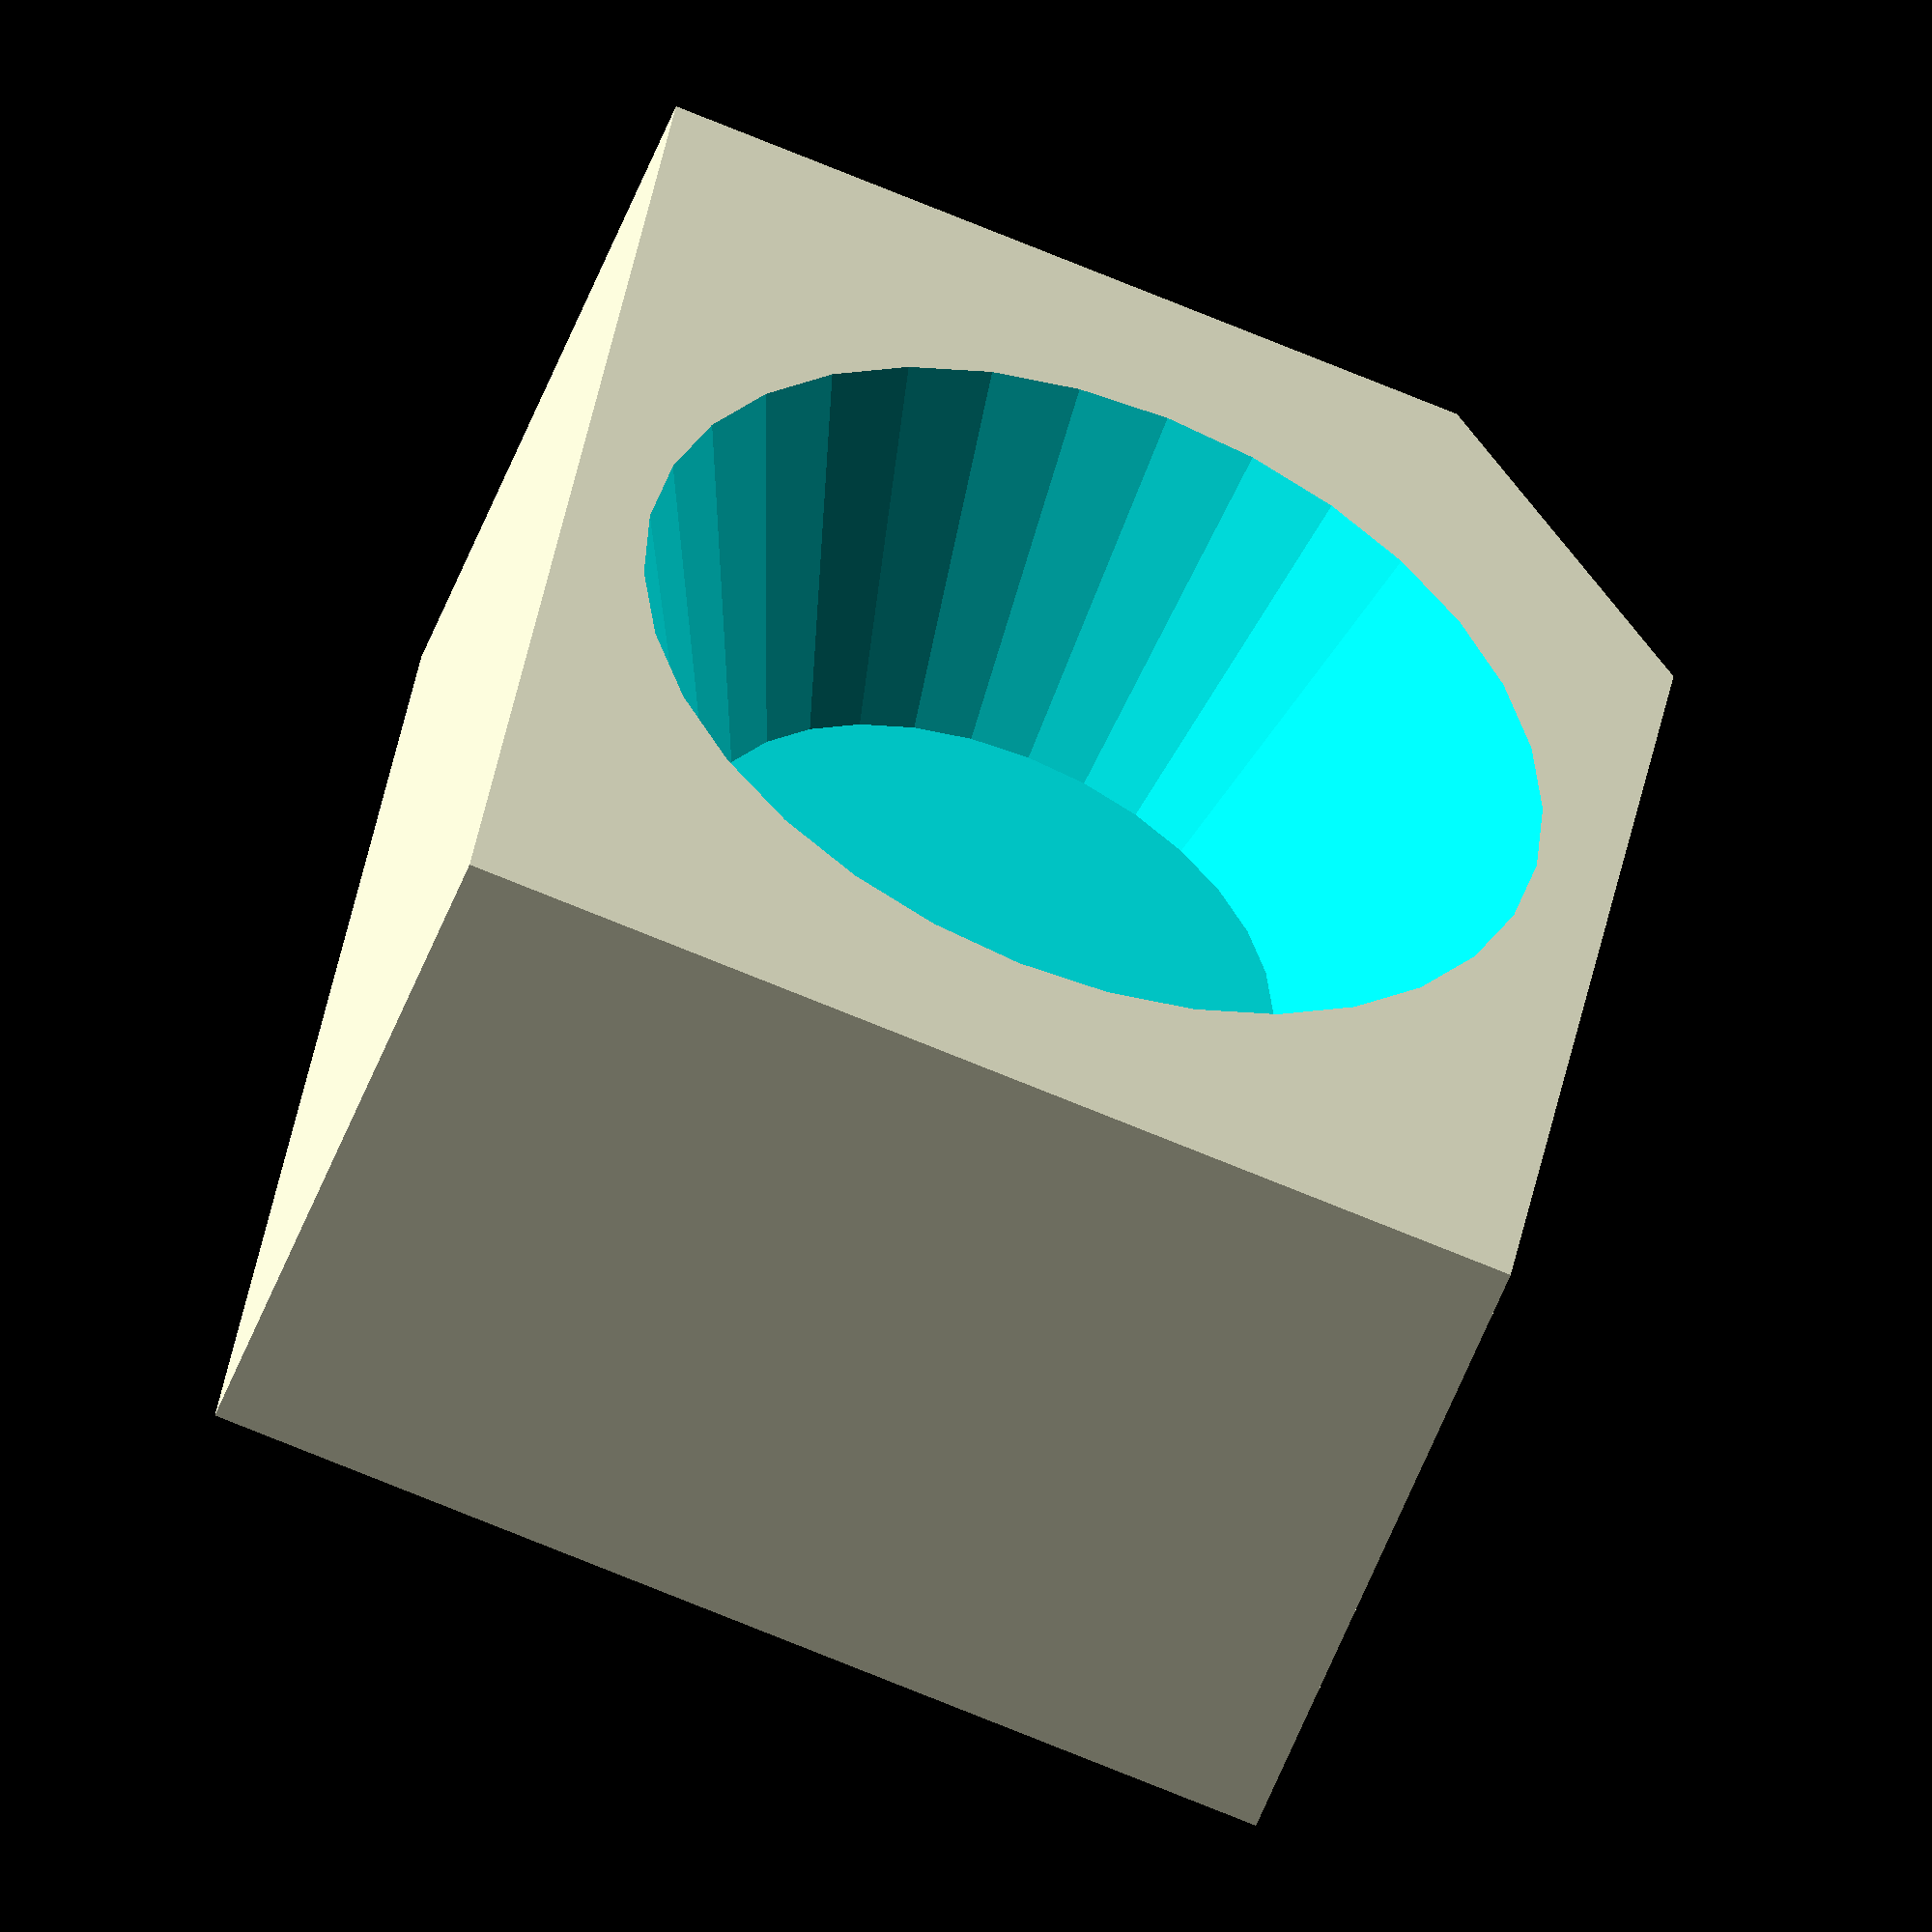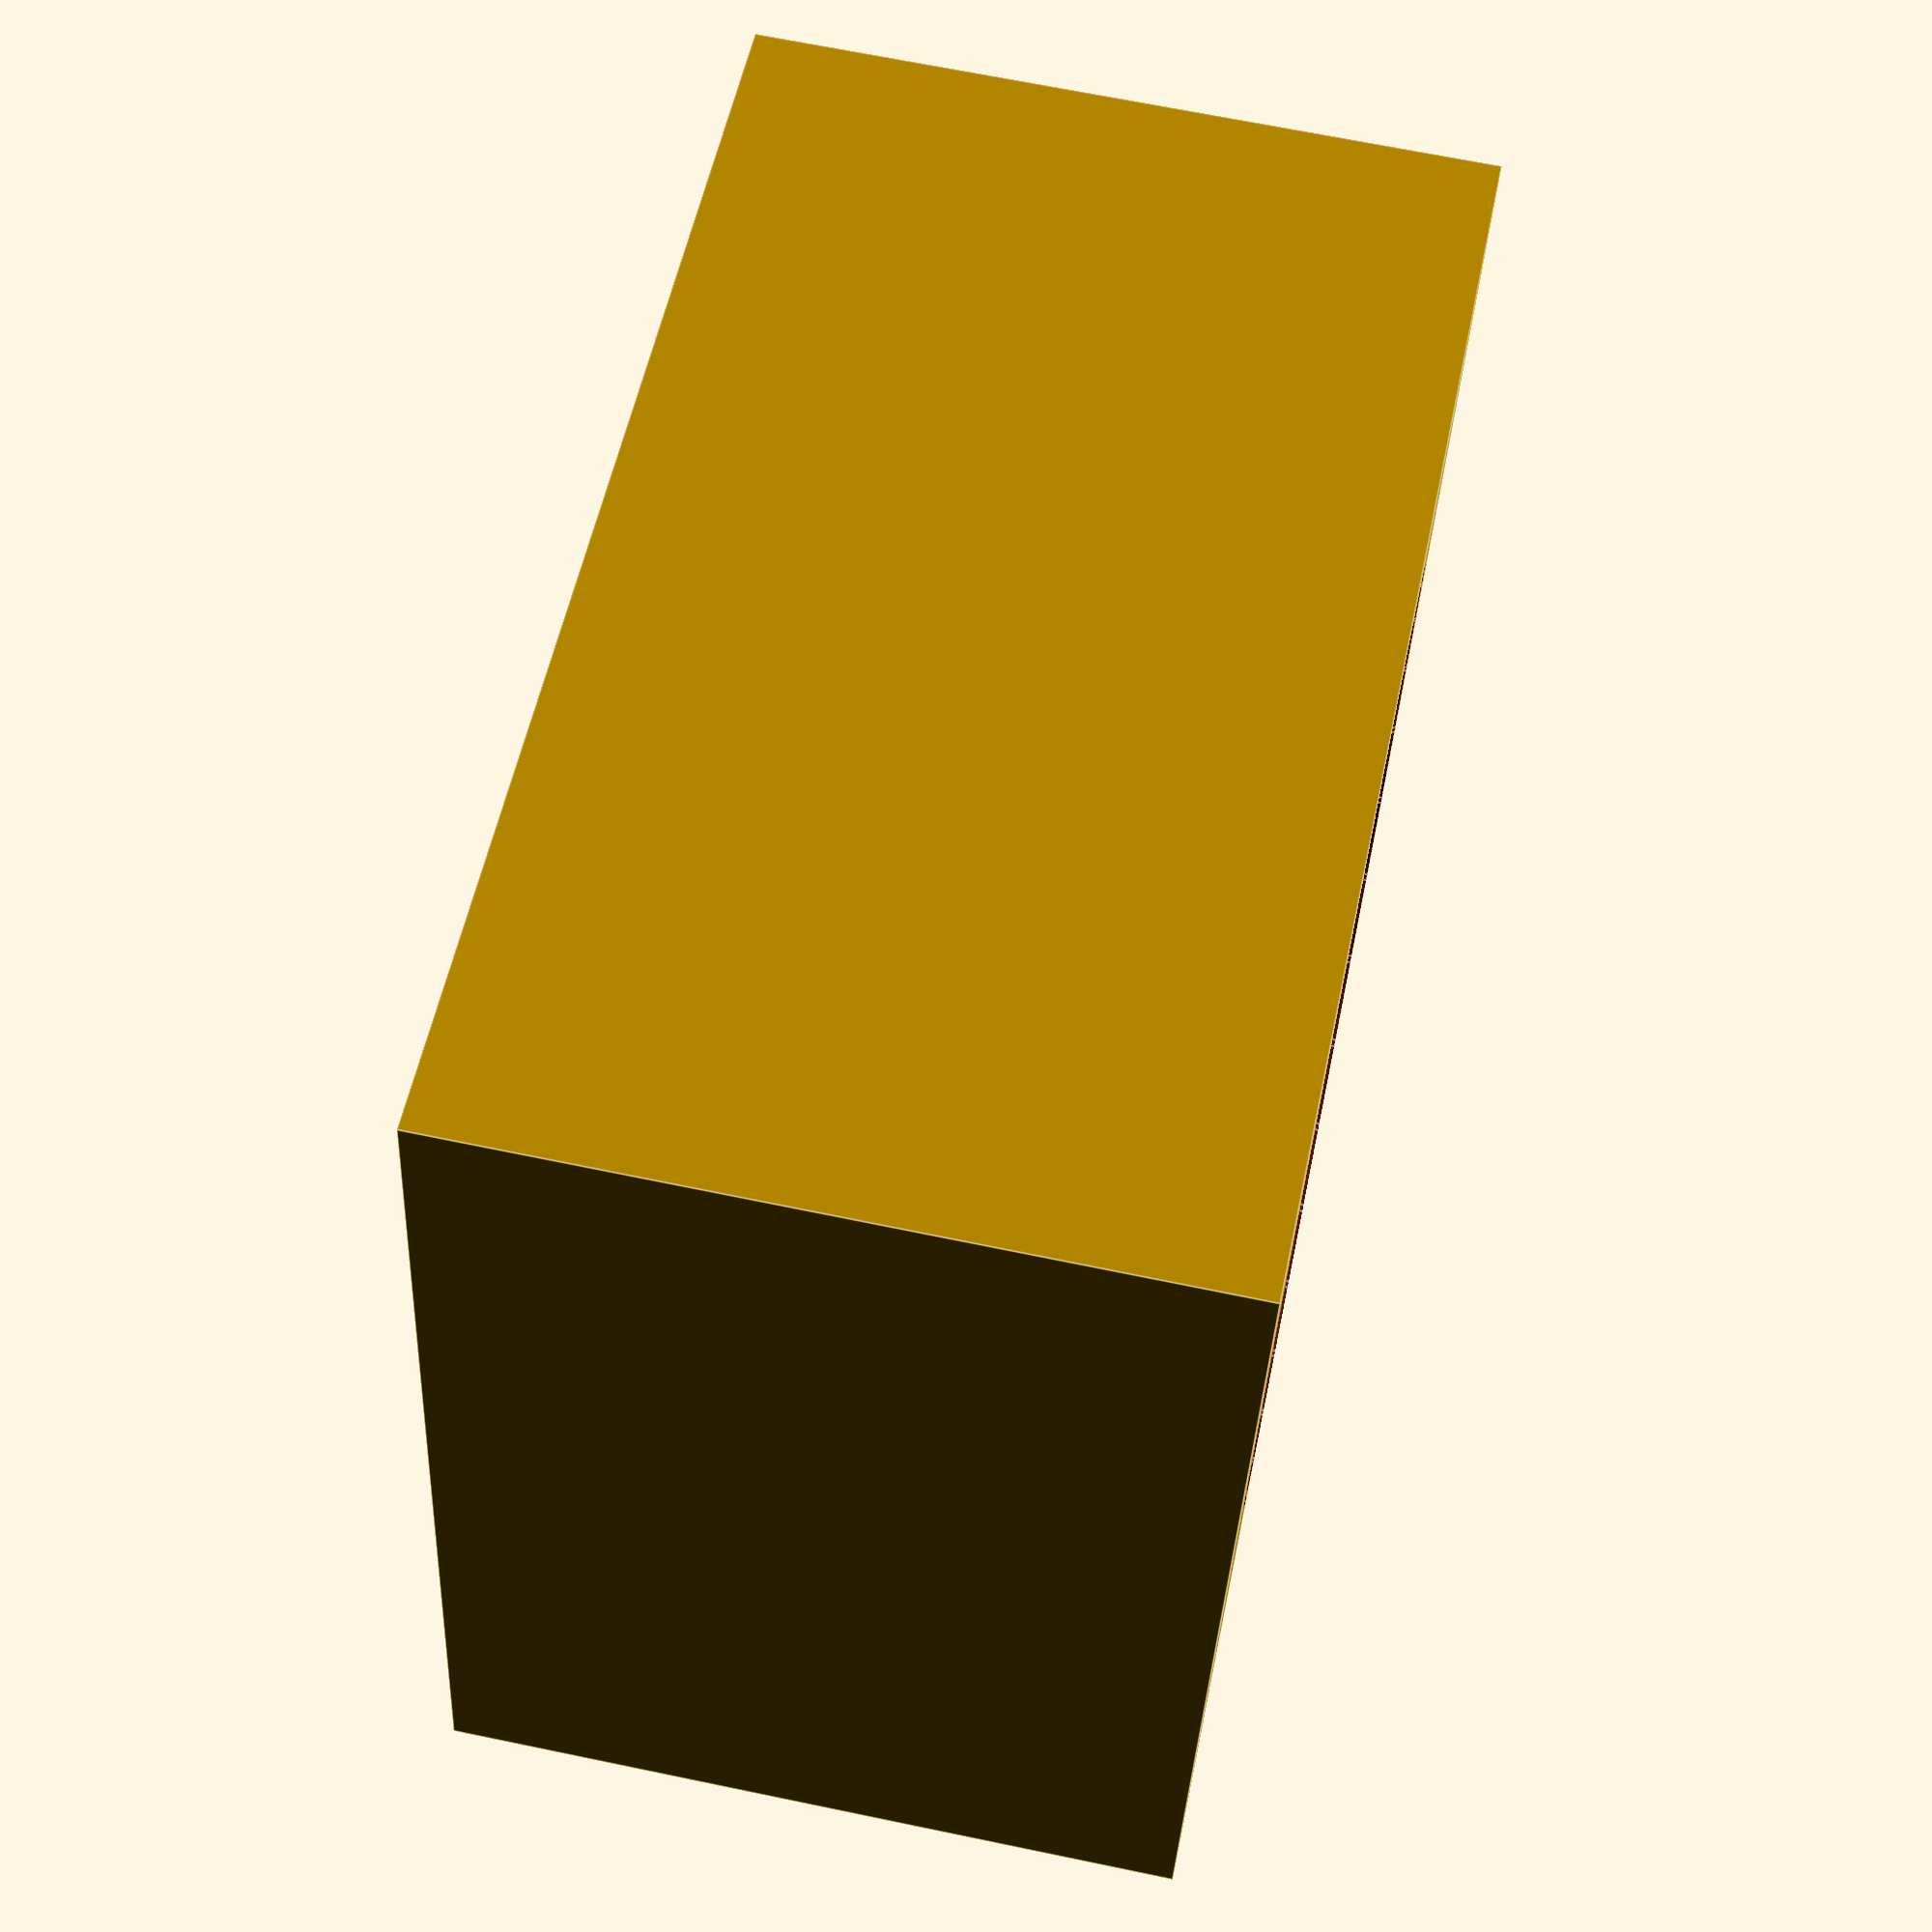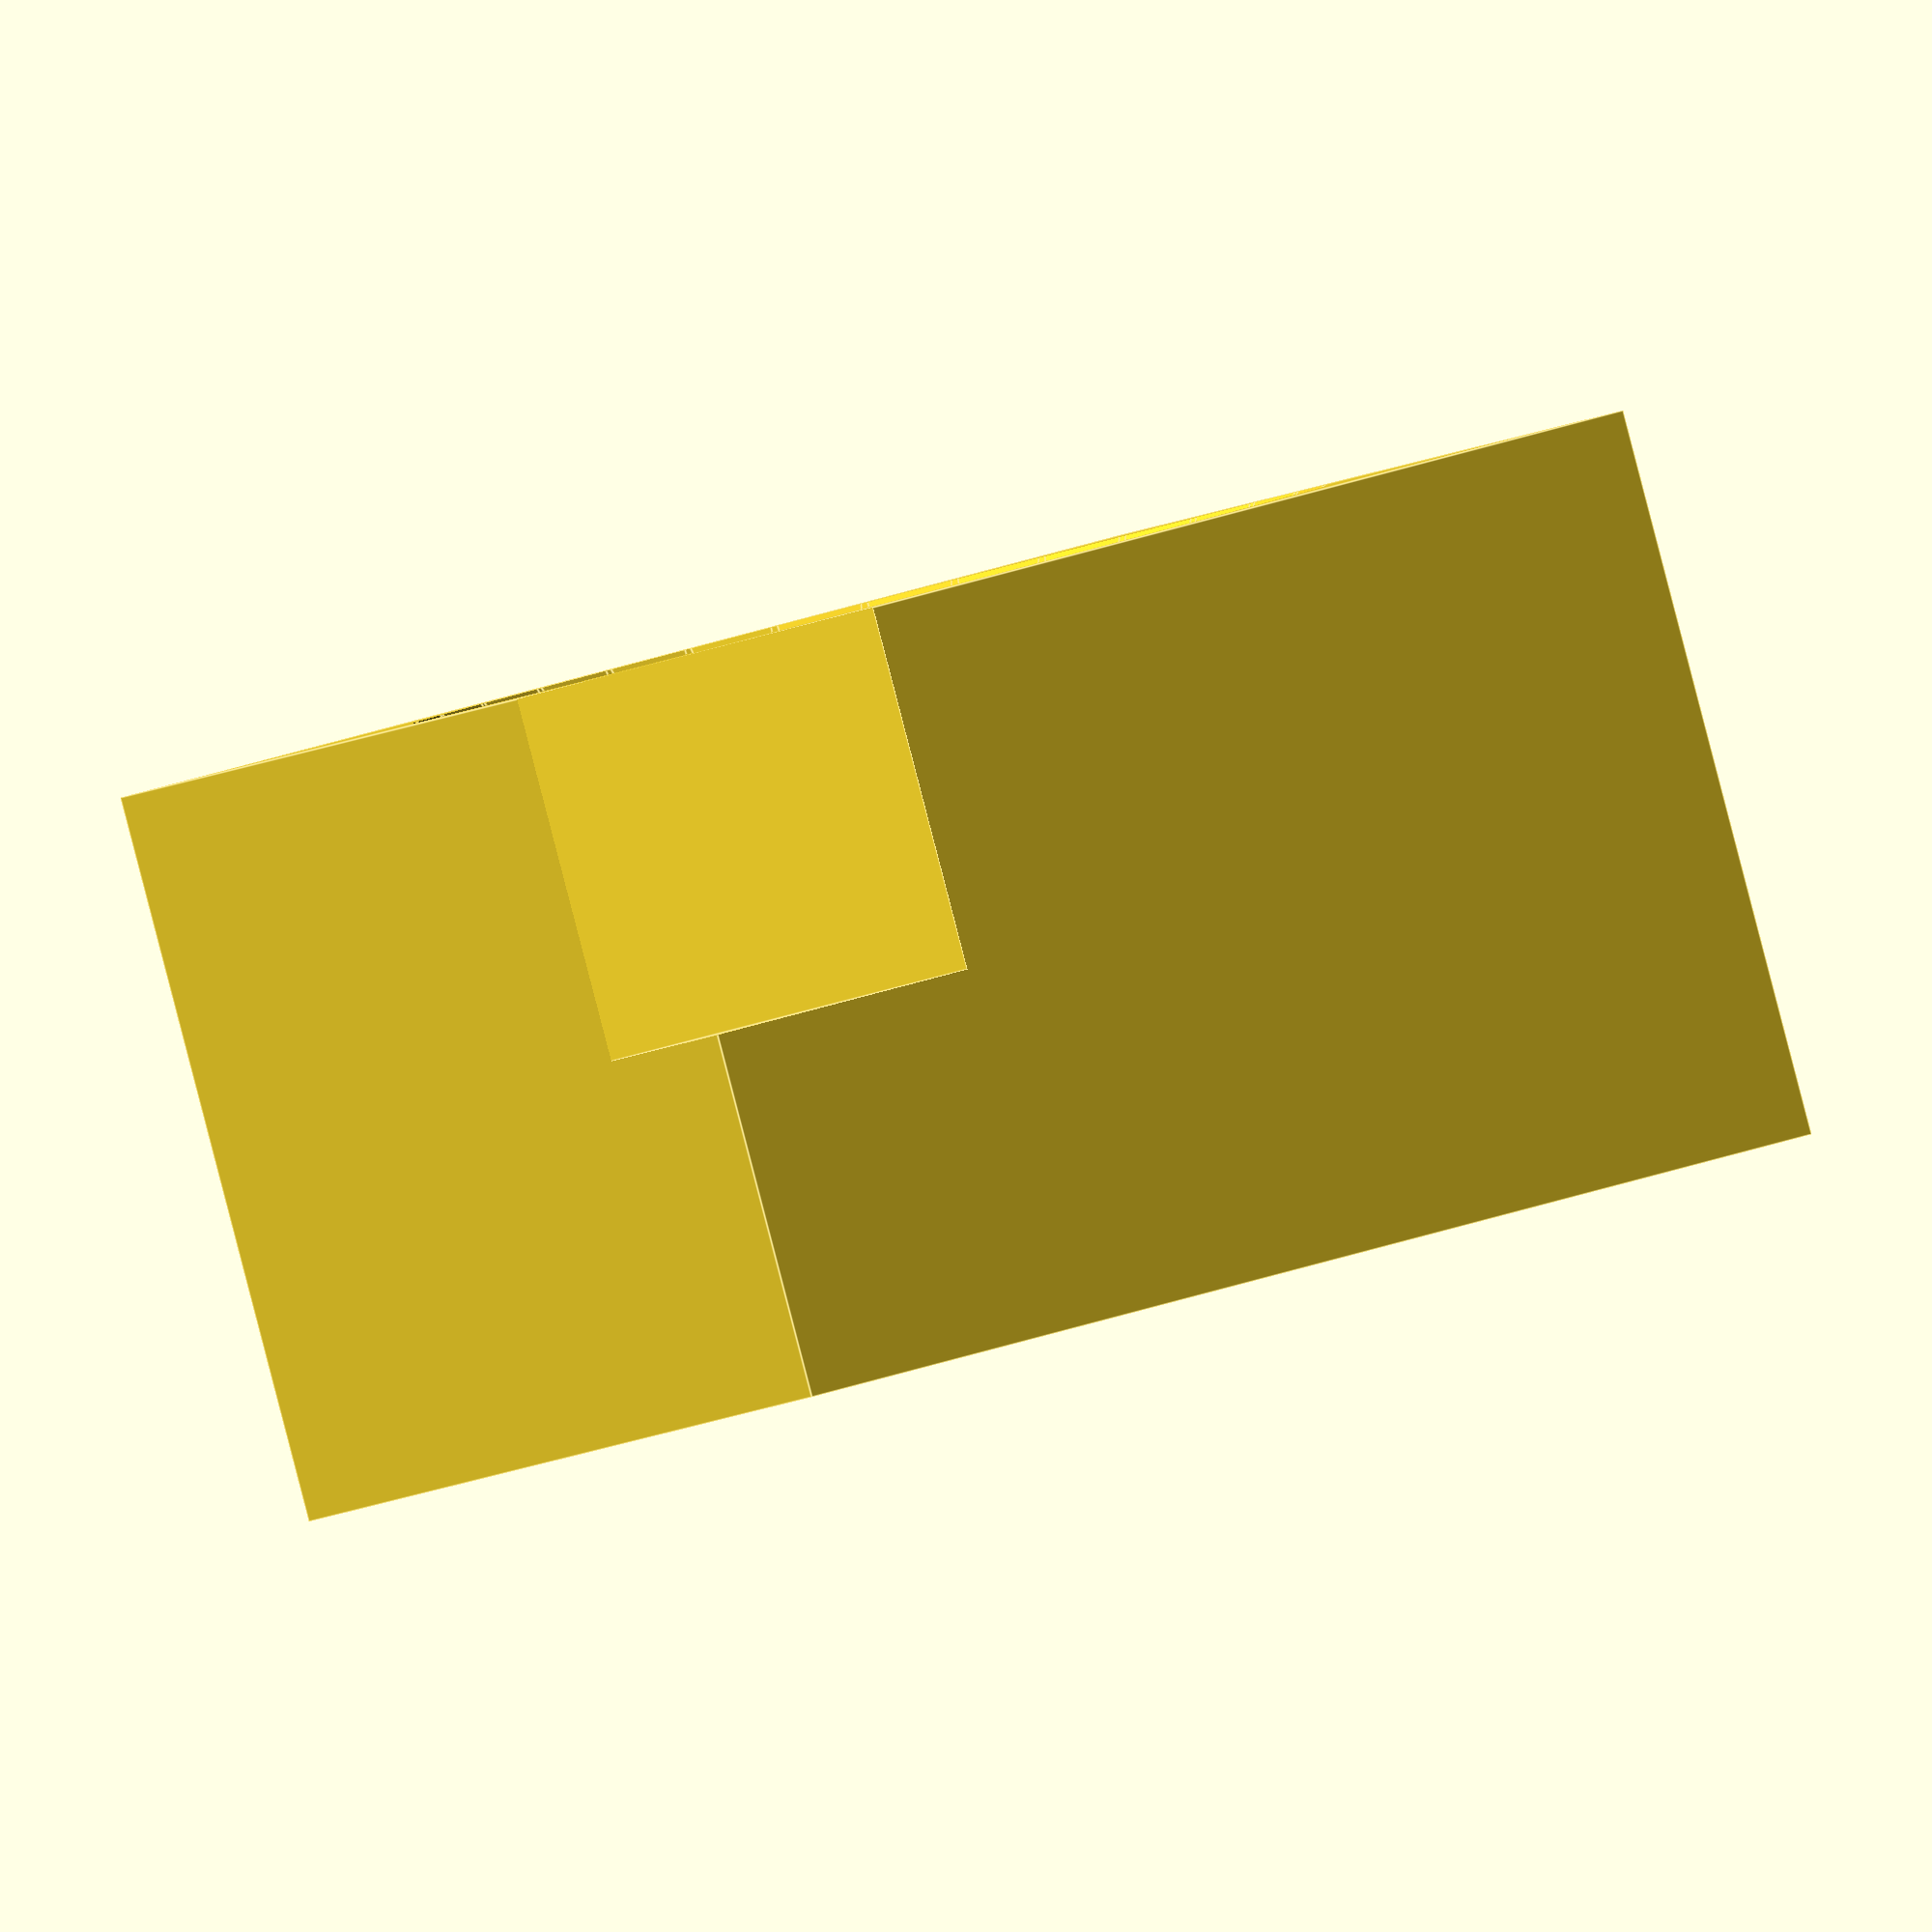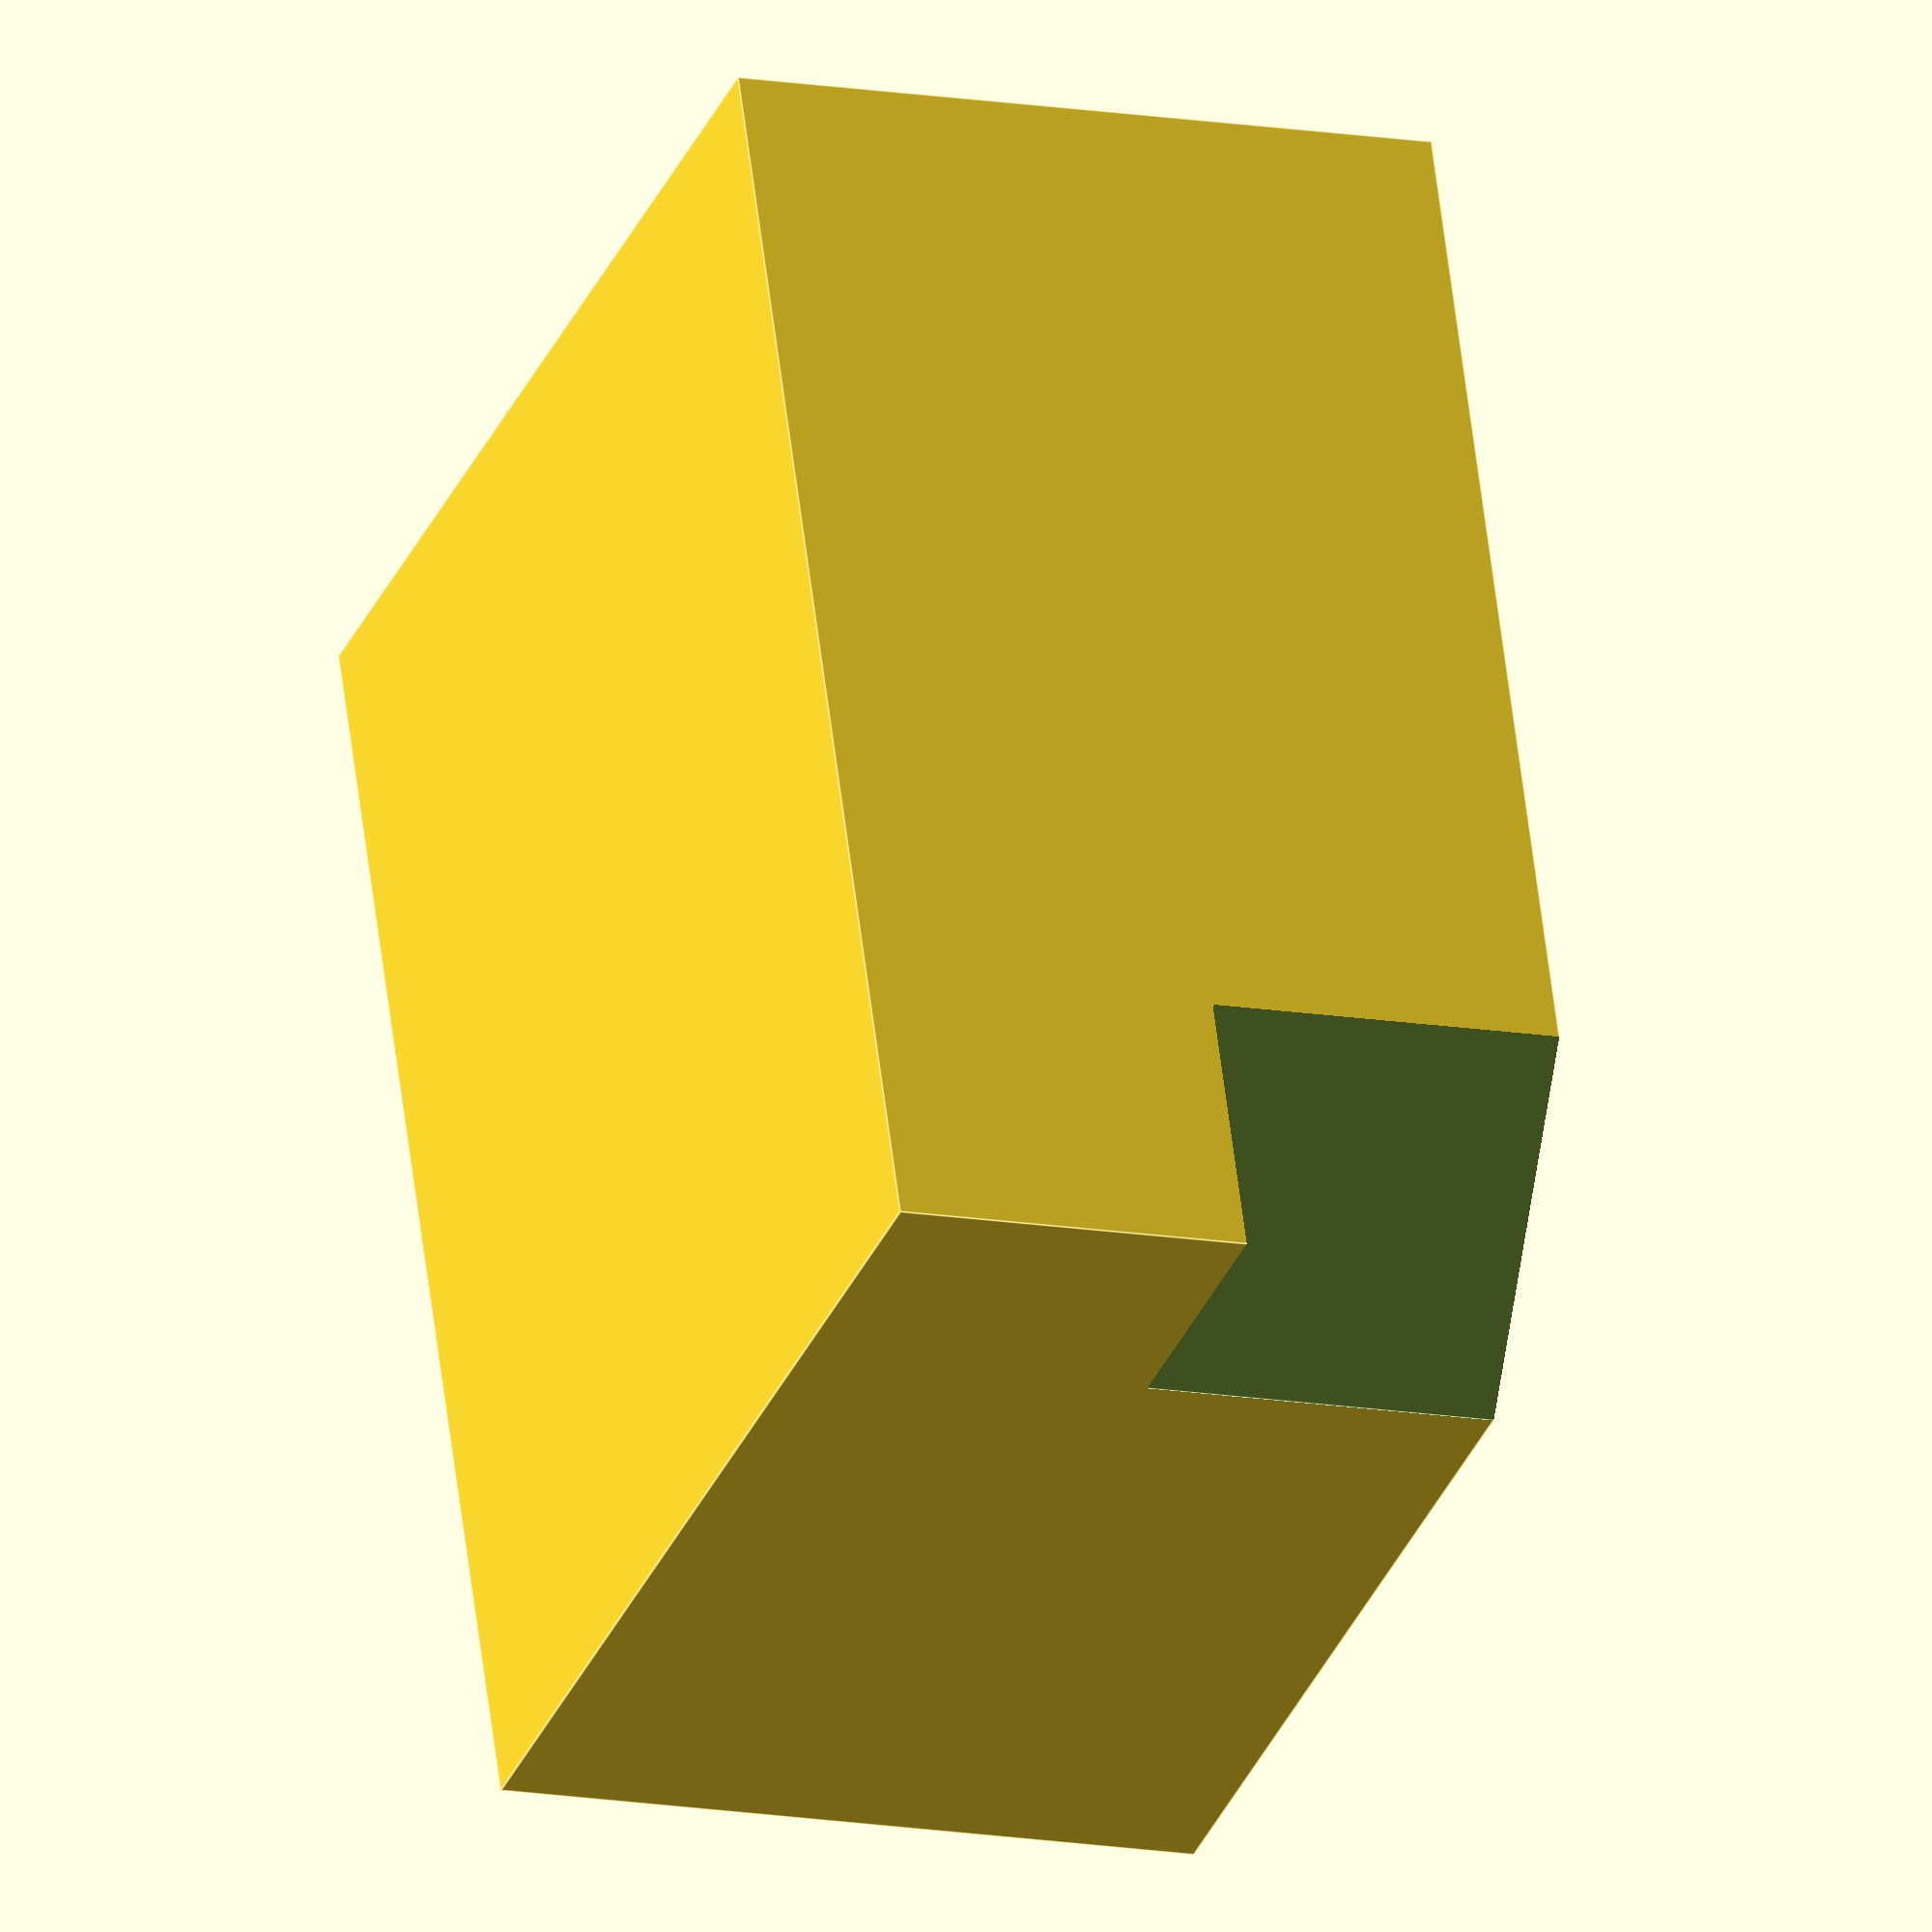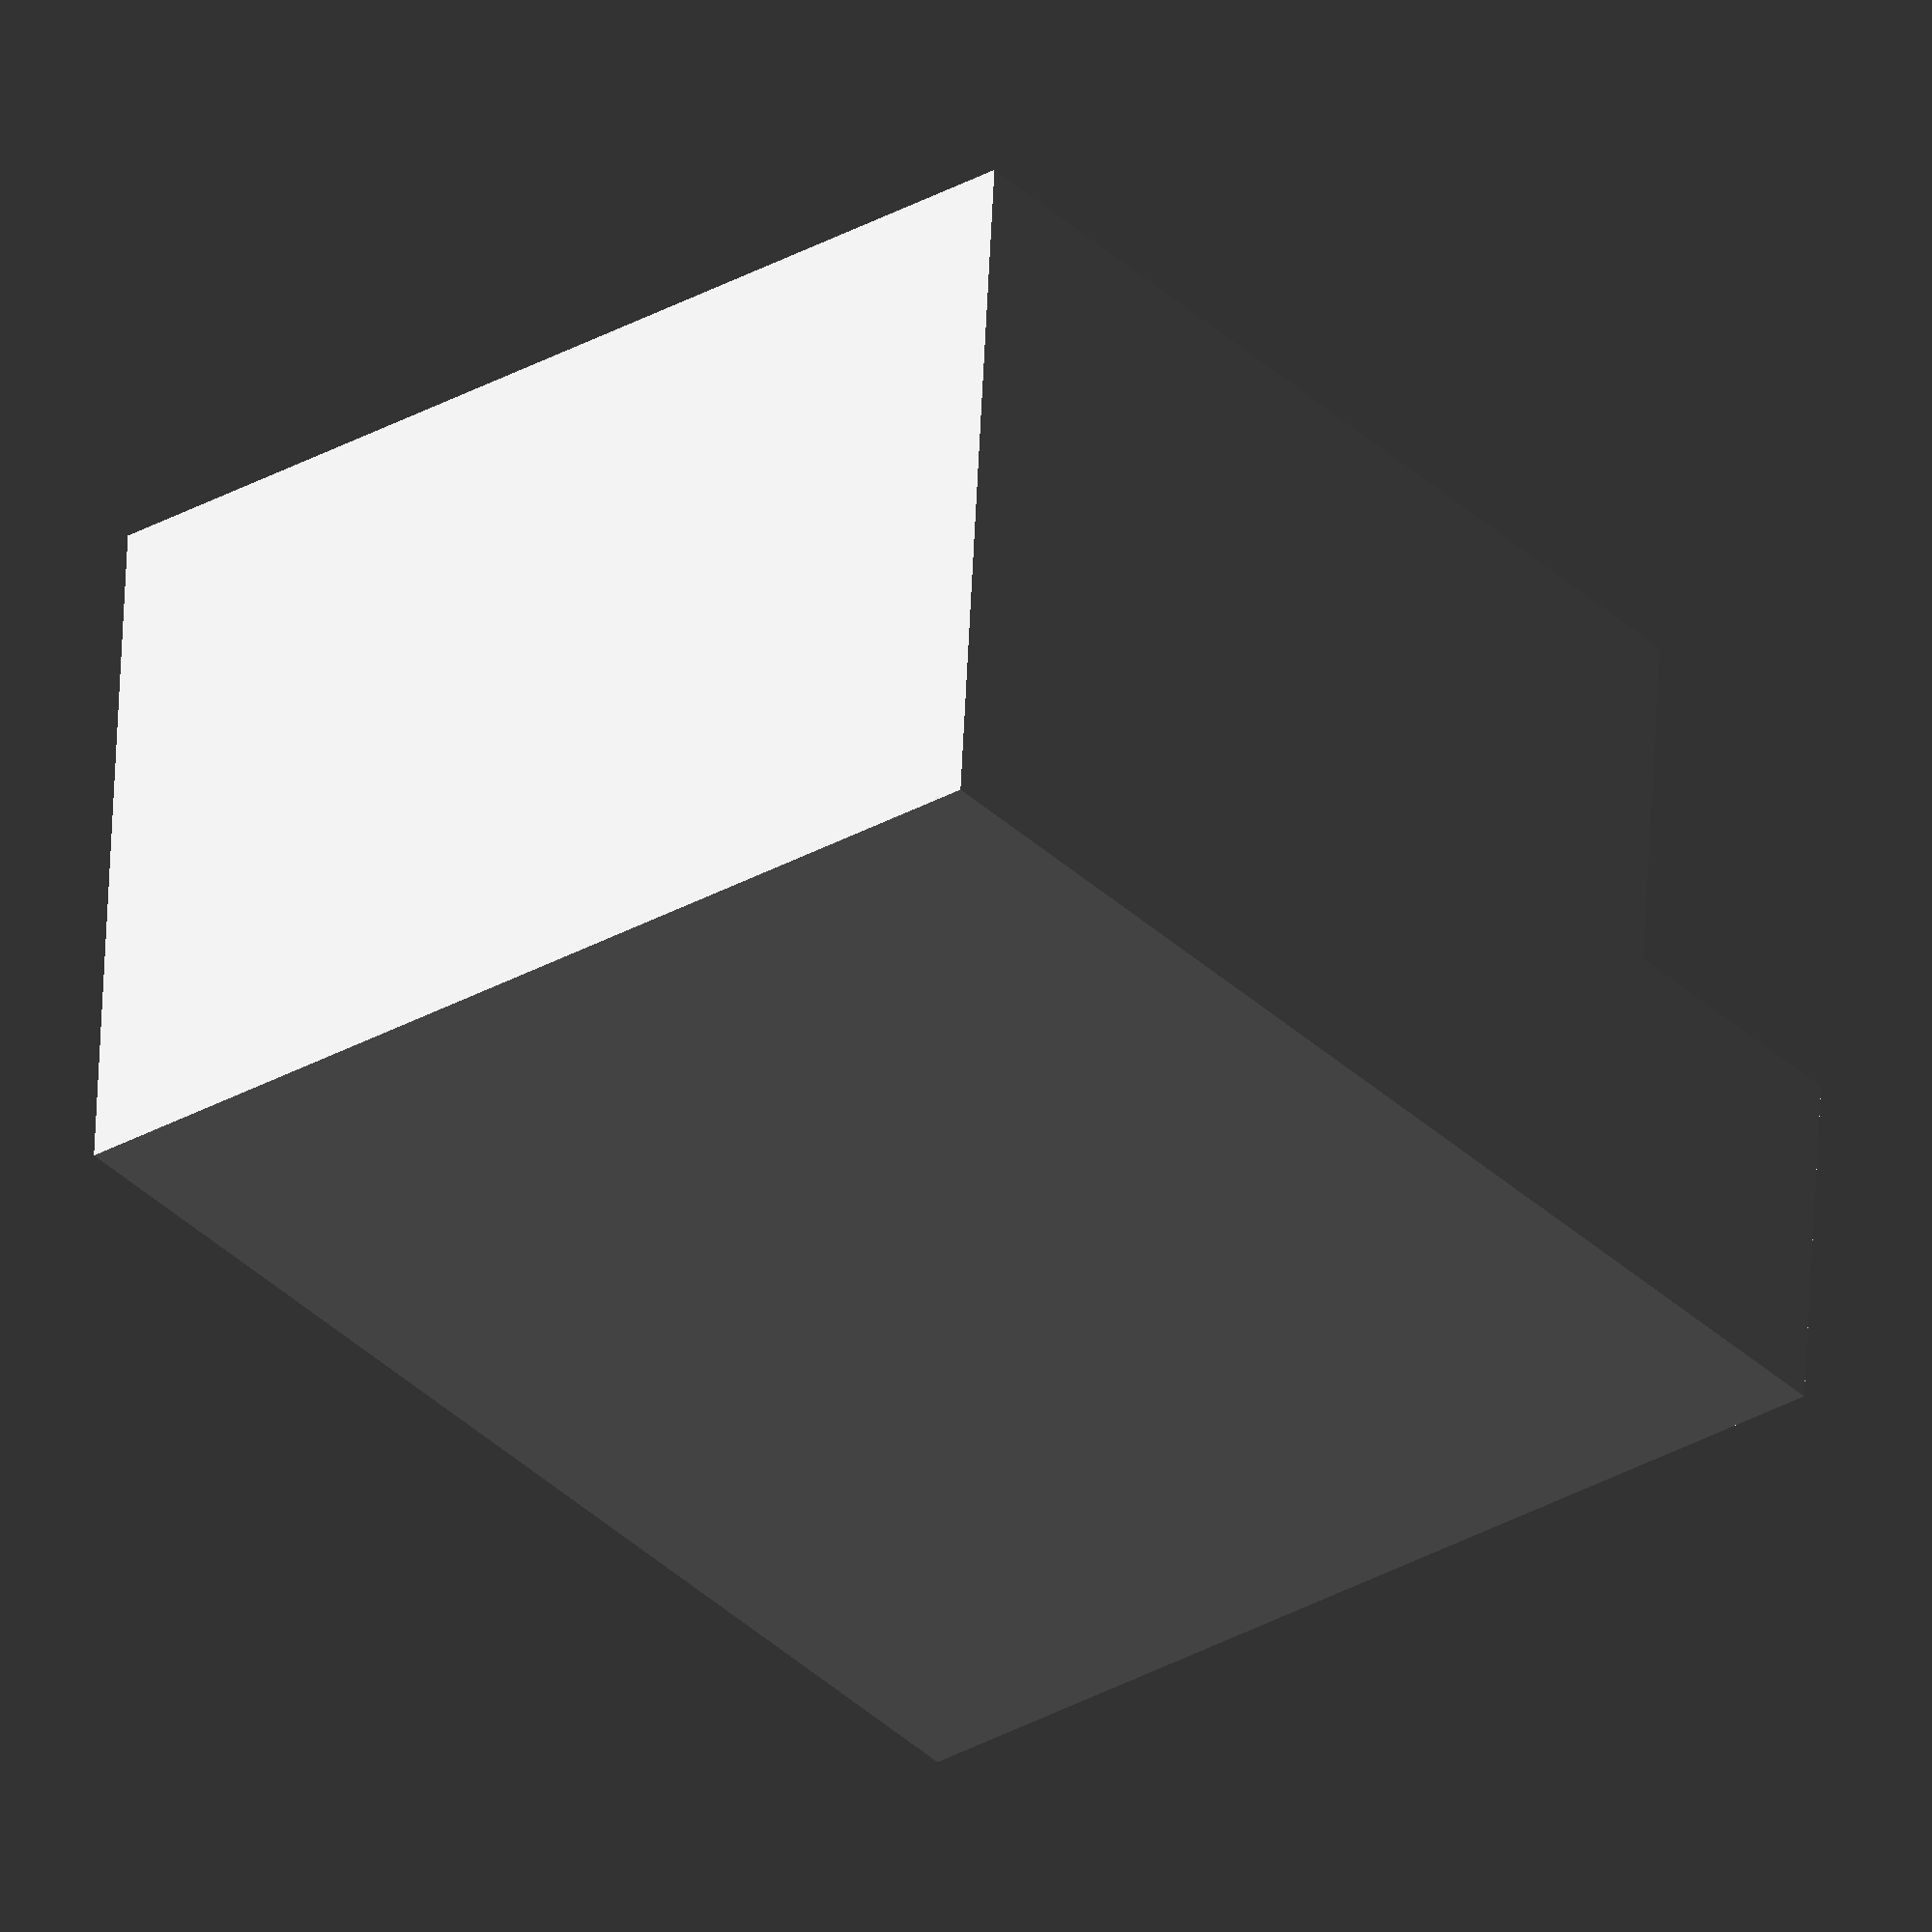
<openscad>
$fn = 32;
mm = 25.4;
e = 0.1;

body_w = 2.7;
body_l = 3.2;
body_h = 1.8;

cone_d2 = 2.4;
cone_d1 = 1.5;
cone_h = 0.9;

module led() {
     difference() {
	  translate( [-body_w/2, -body_l/2, 0])
	       cube( [body_w, body_l, body_h]);
	  translate( [0, 0, body_h-cone_h+e])
	       cylinder( d1=cone_d1, d2=cone_d2, h=cone_h);
	  translate( [body_w/2*0.5, body_l/2, body_h/2])
	       rotate( [0, 0, -45])
	       cube( [10, 10, 10]);
     }
}

led();


</openscad>
<views>
elev=51.5 azim=9.5 roll=340.1 proj=o view=wireframe
elev=293.0 azim=102.4 roll=281.8 proj=p view=edges
elev=89.7 azim=157.0 roll=14.6 proj=o view=edges
elev=193.2 azim=18.9 roll=292.1 proj=o view=edges
elev=124.0 azim=39.4 roll=357.4 proj=o view=solid
</views>
